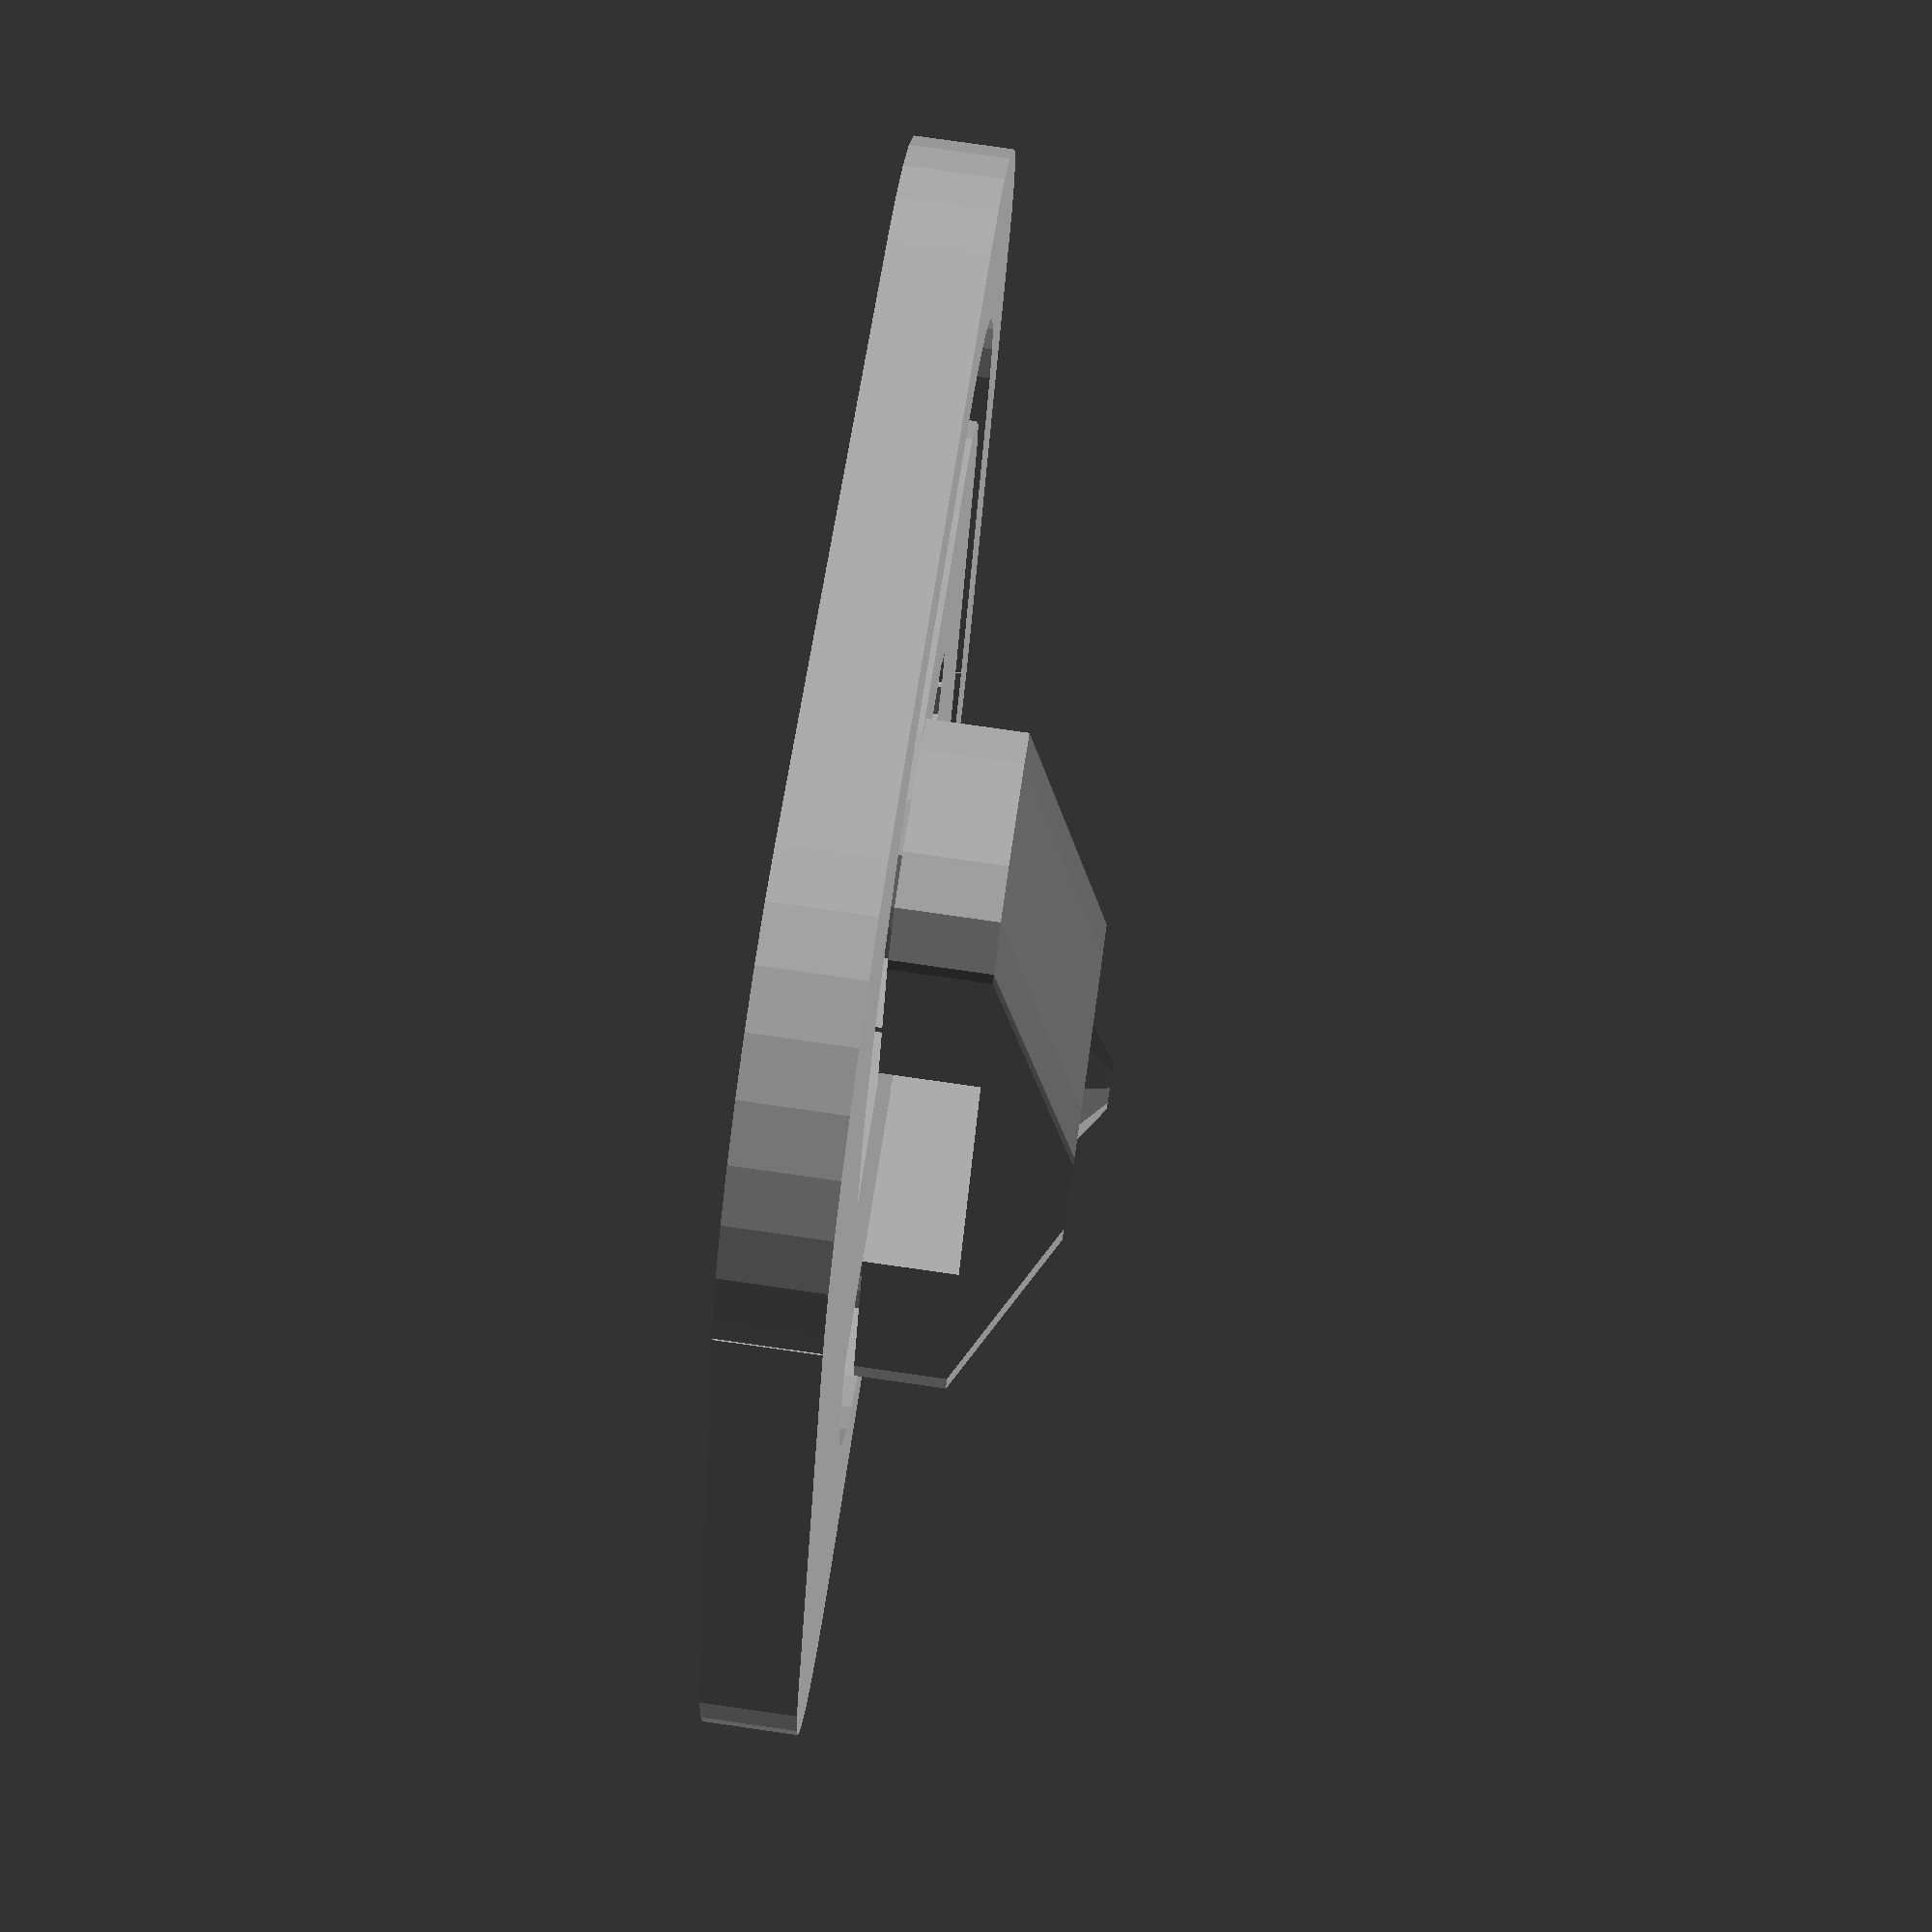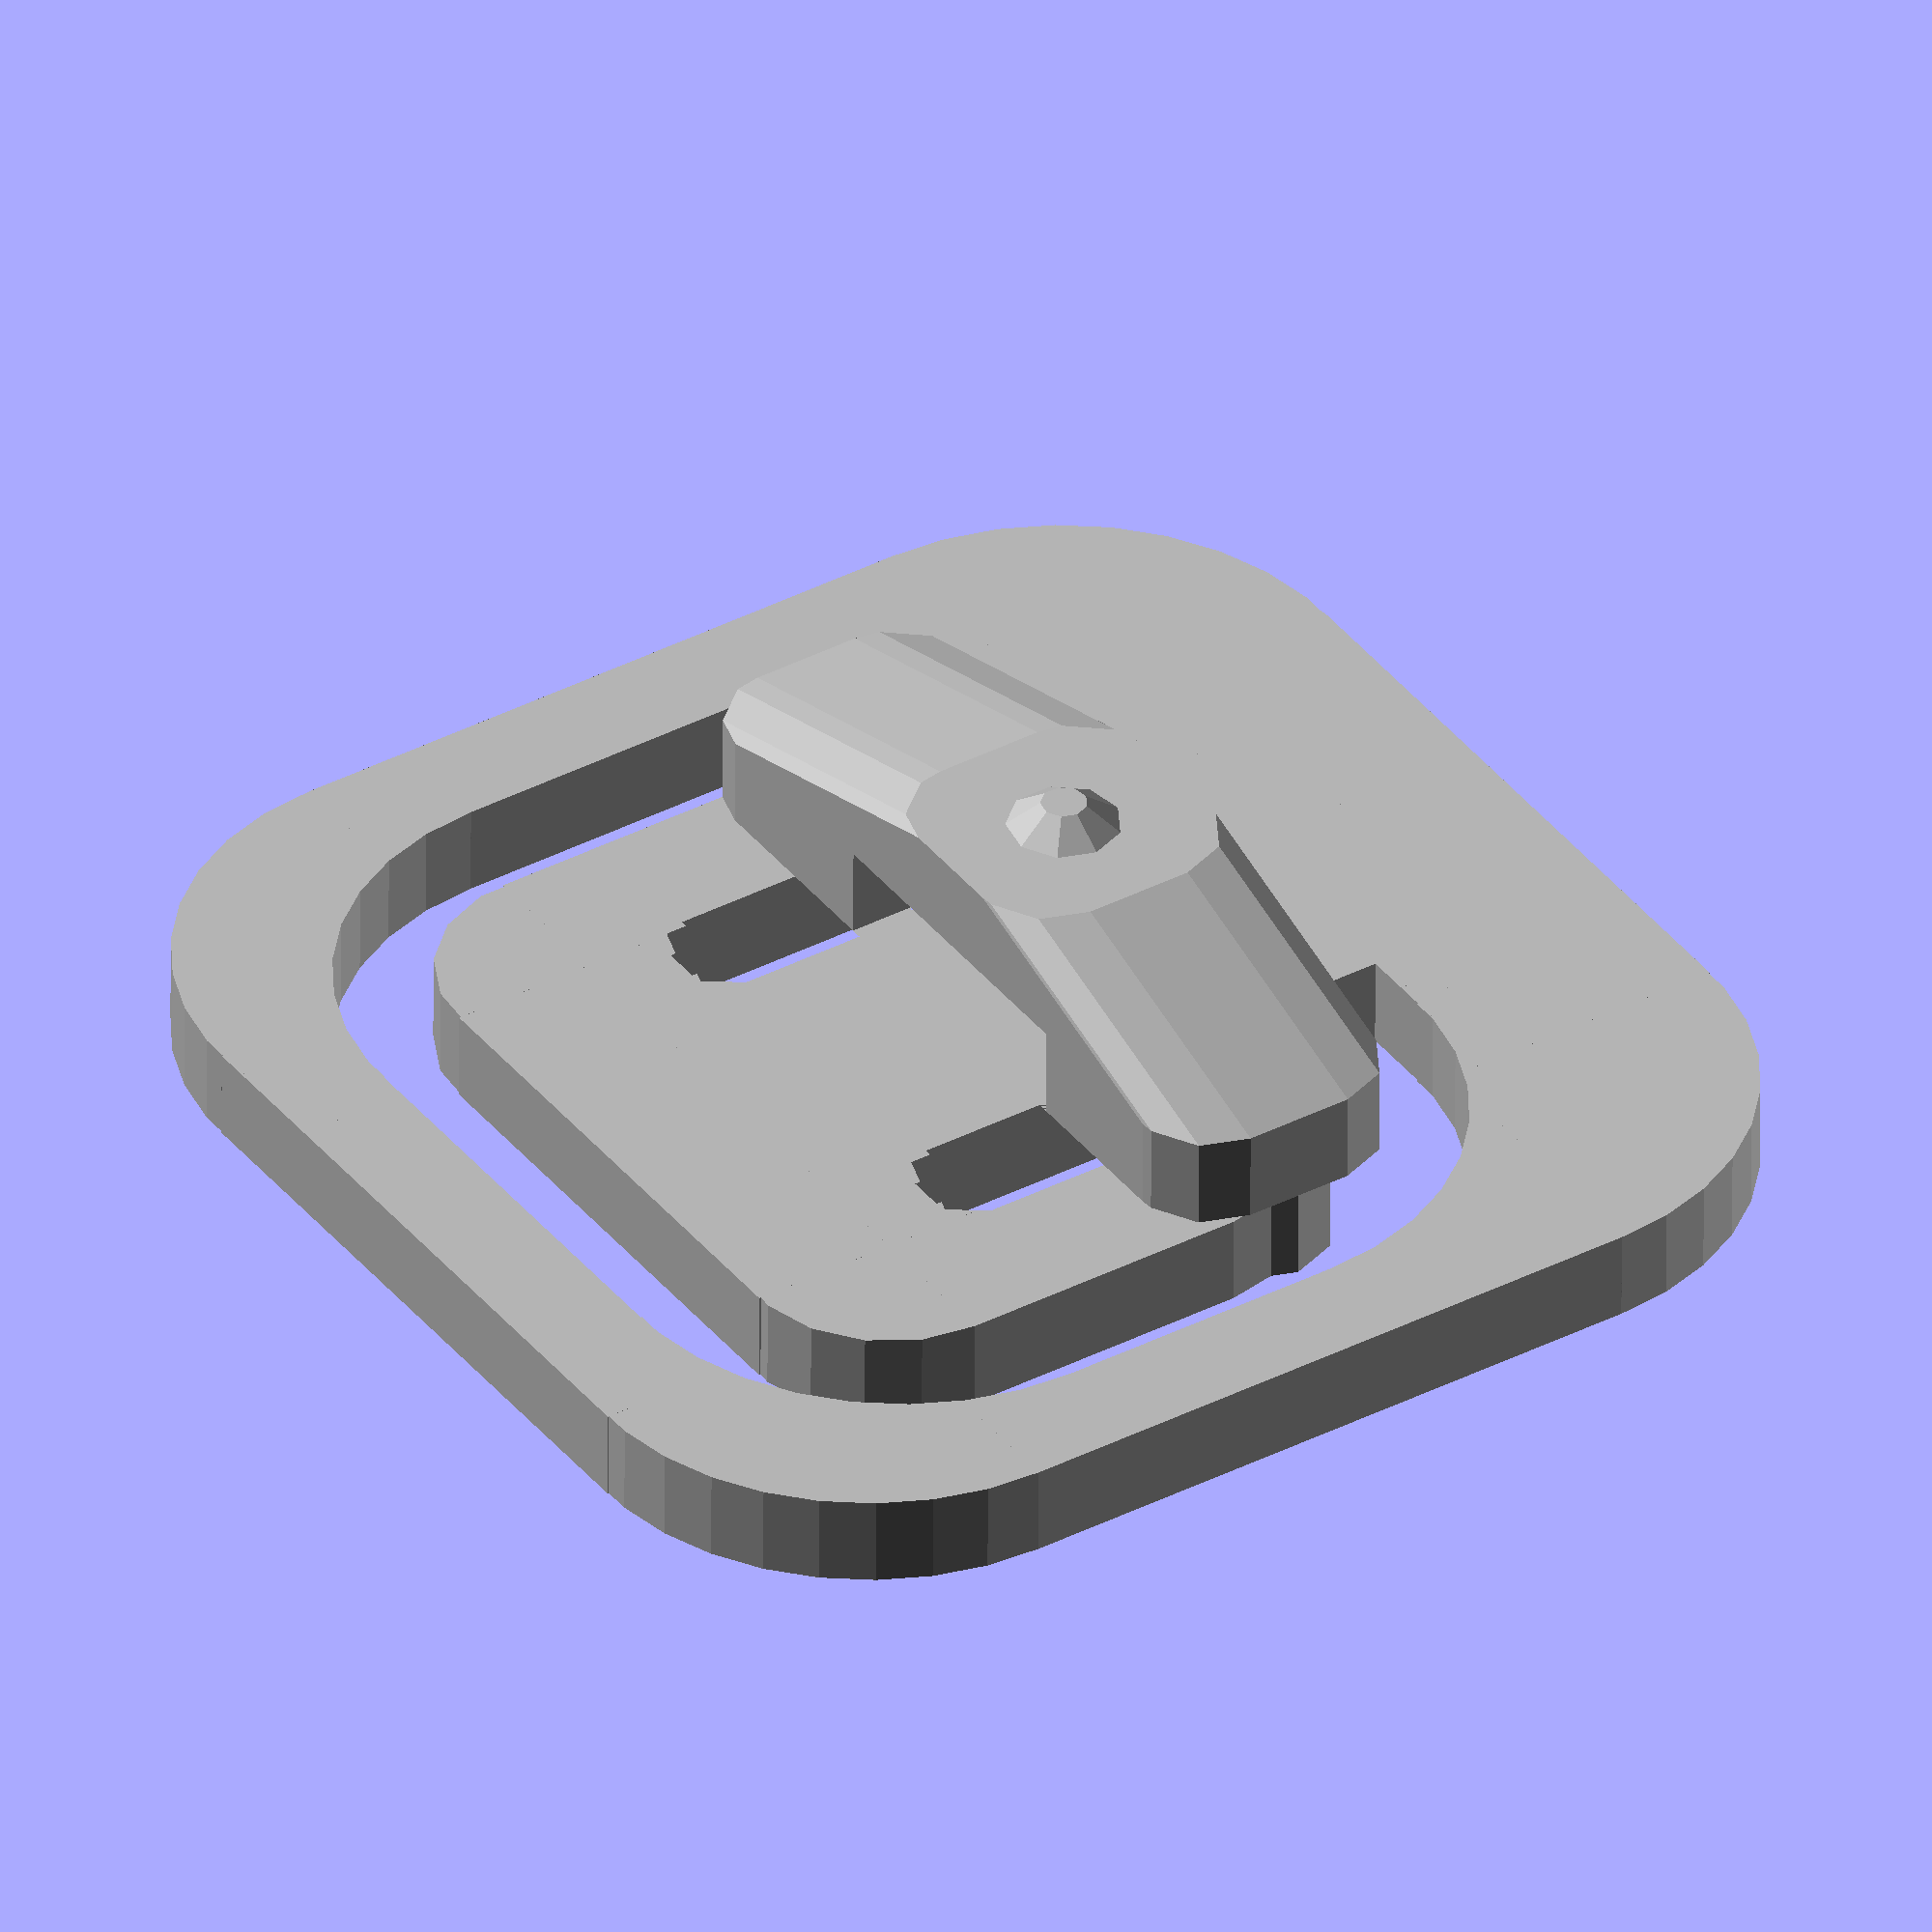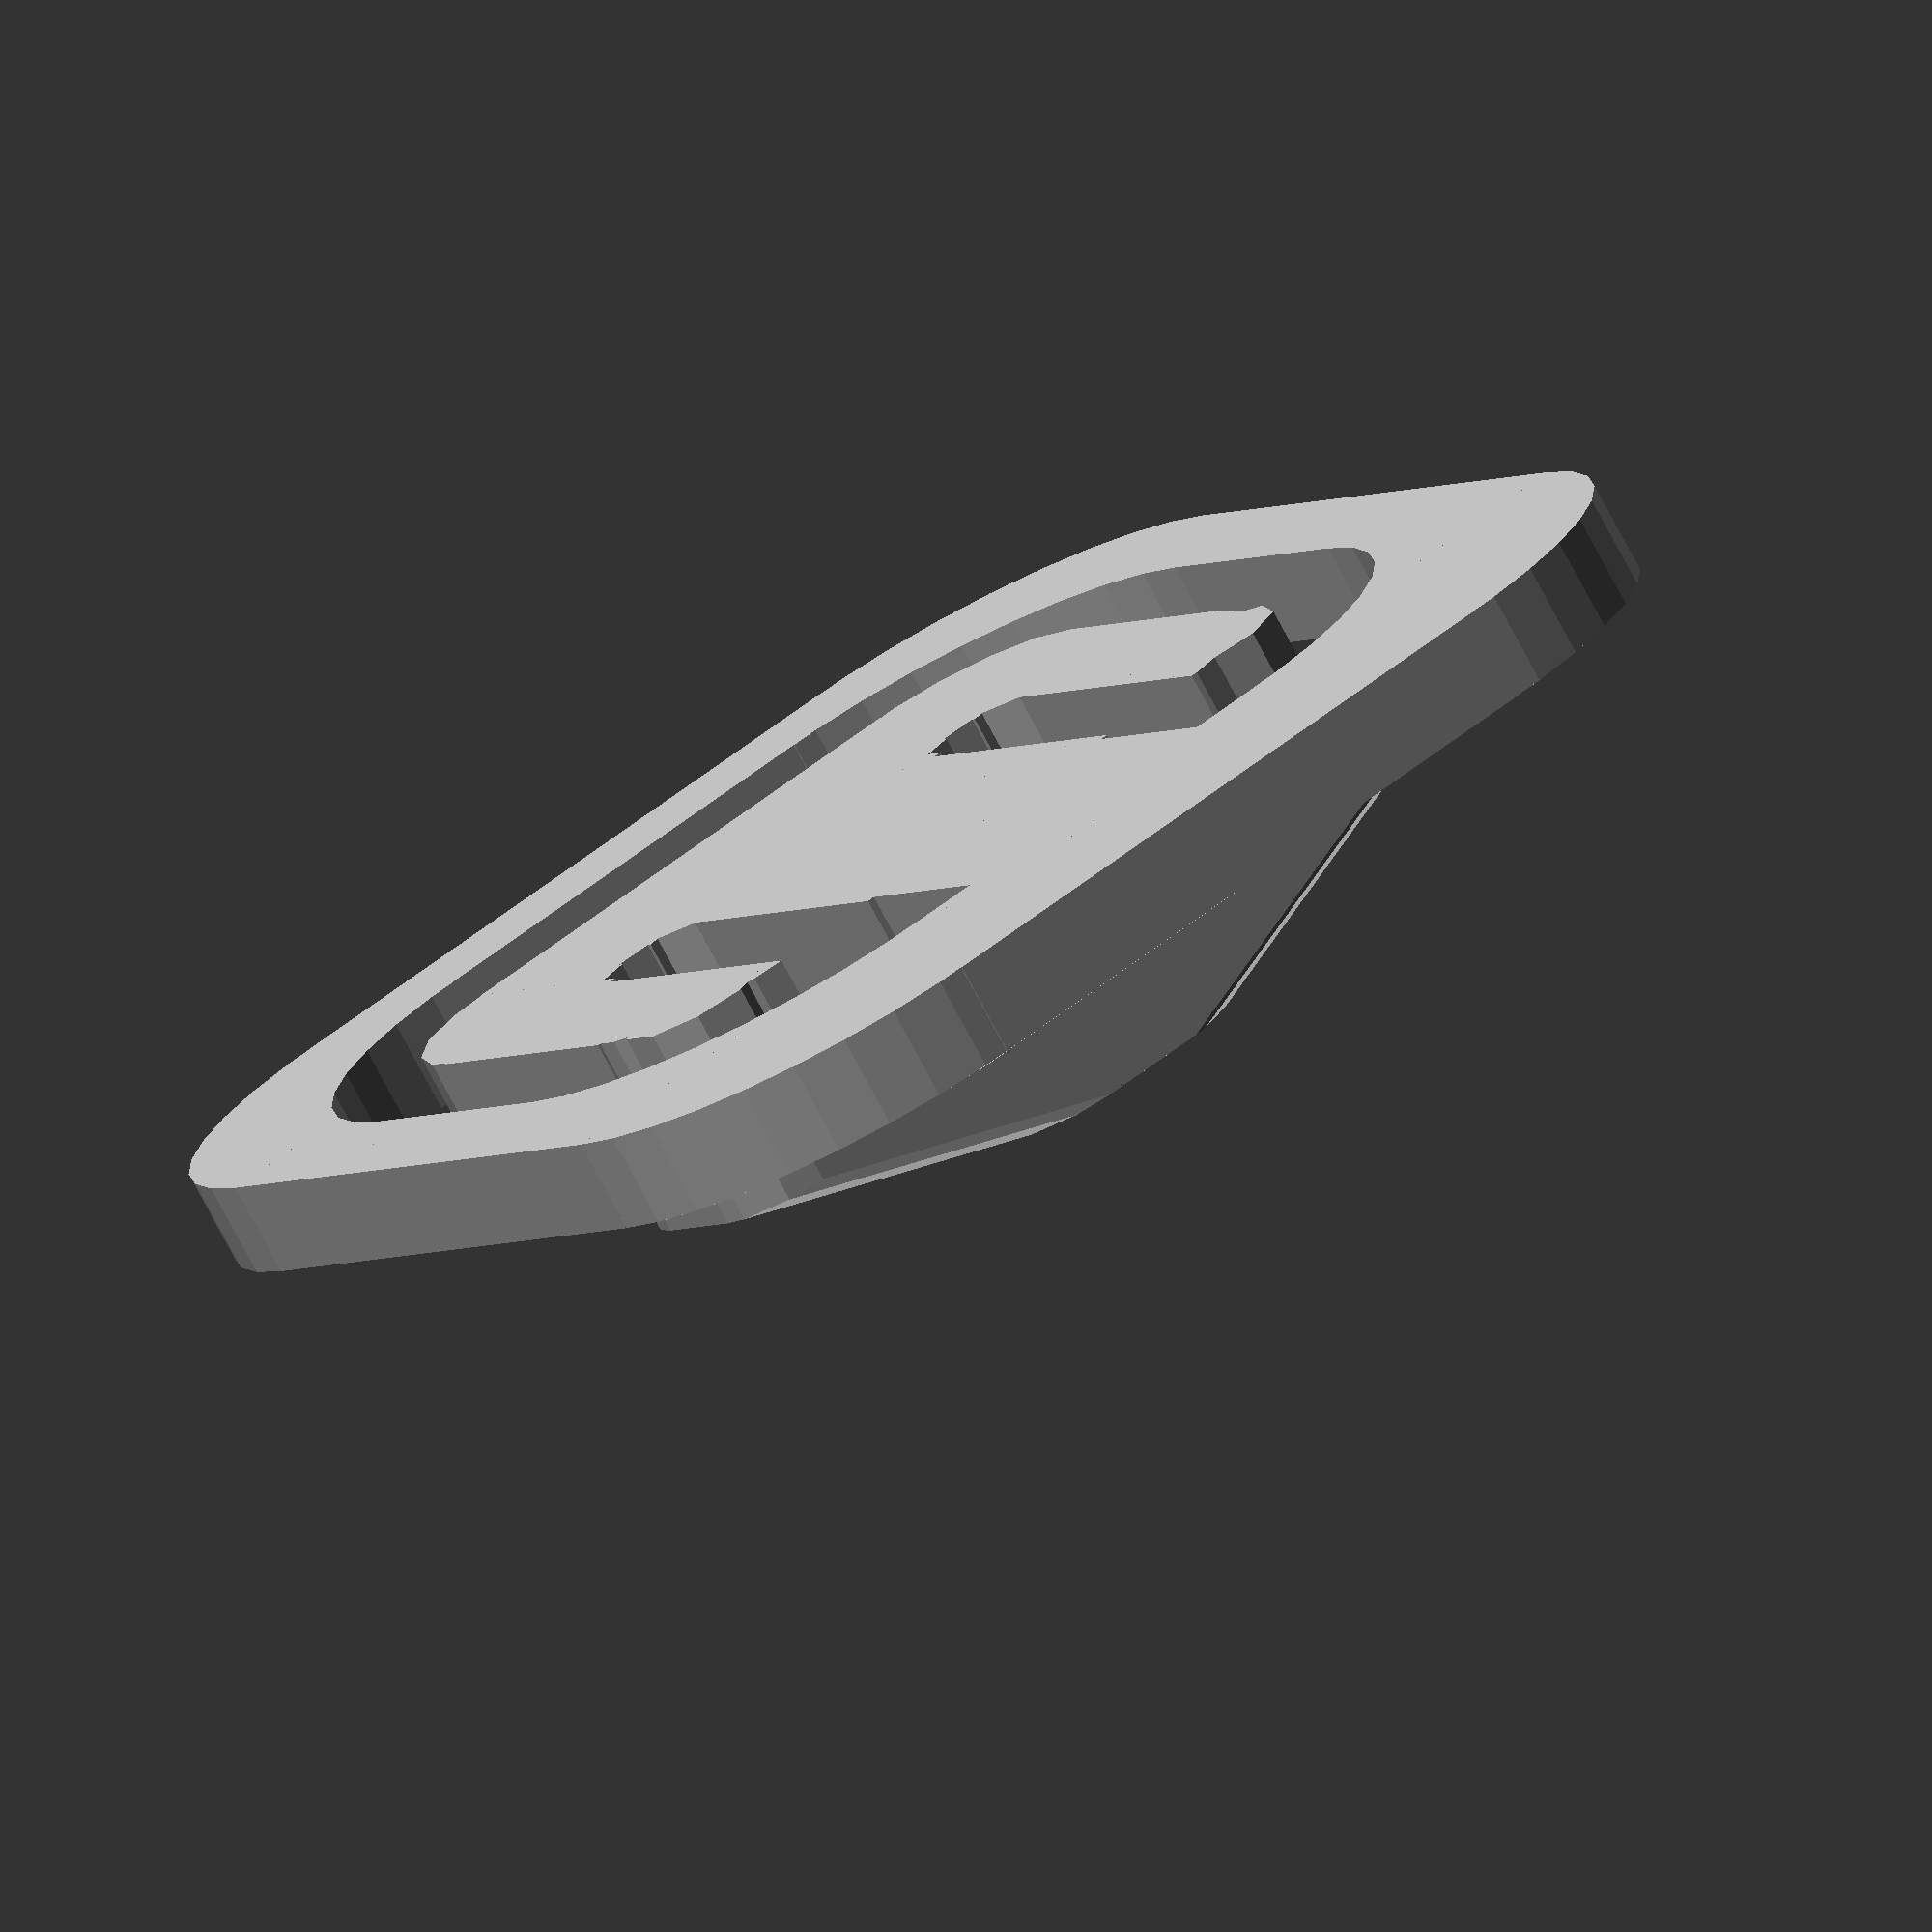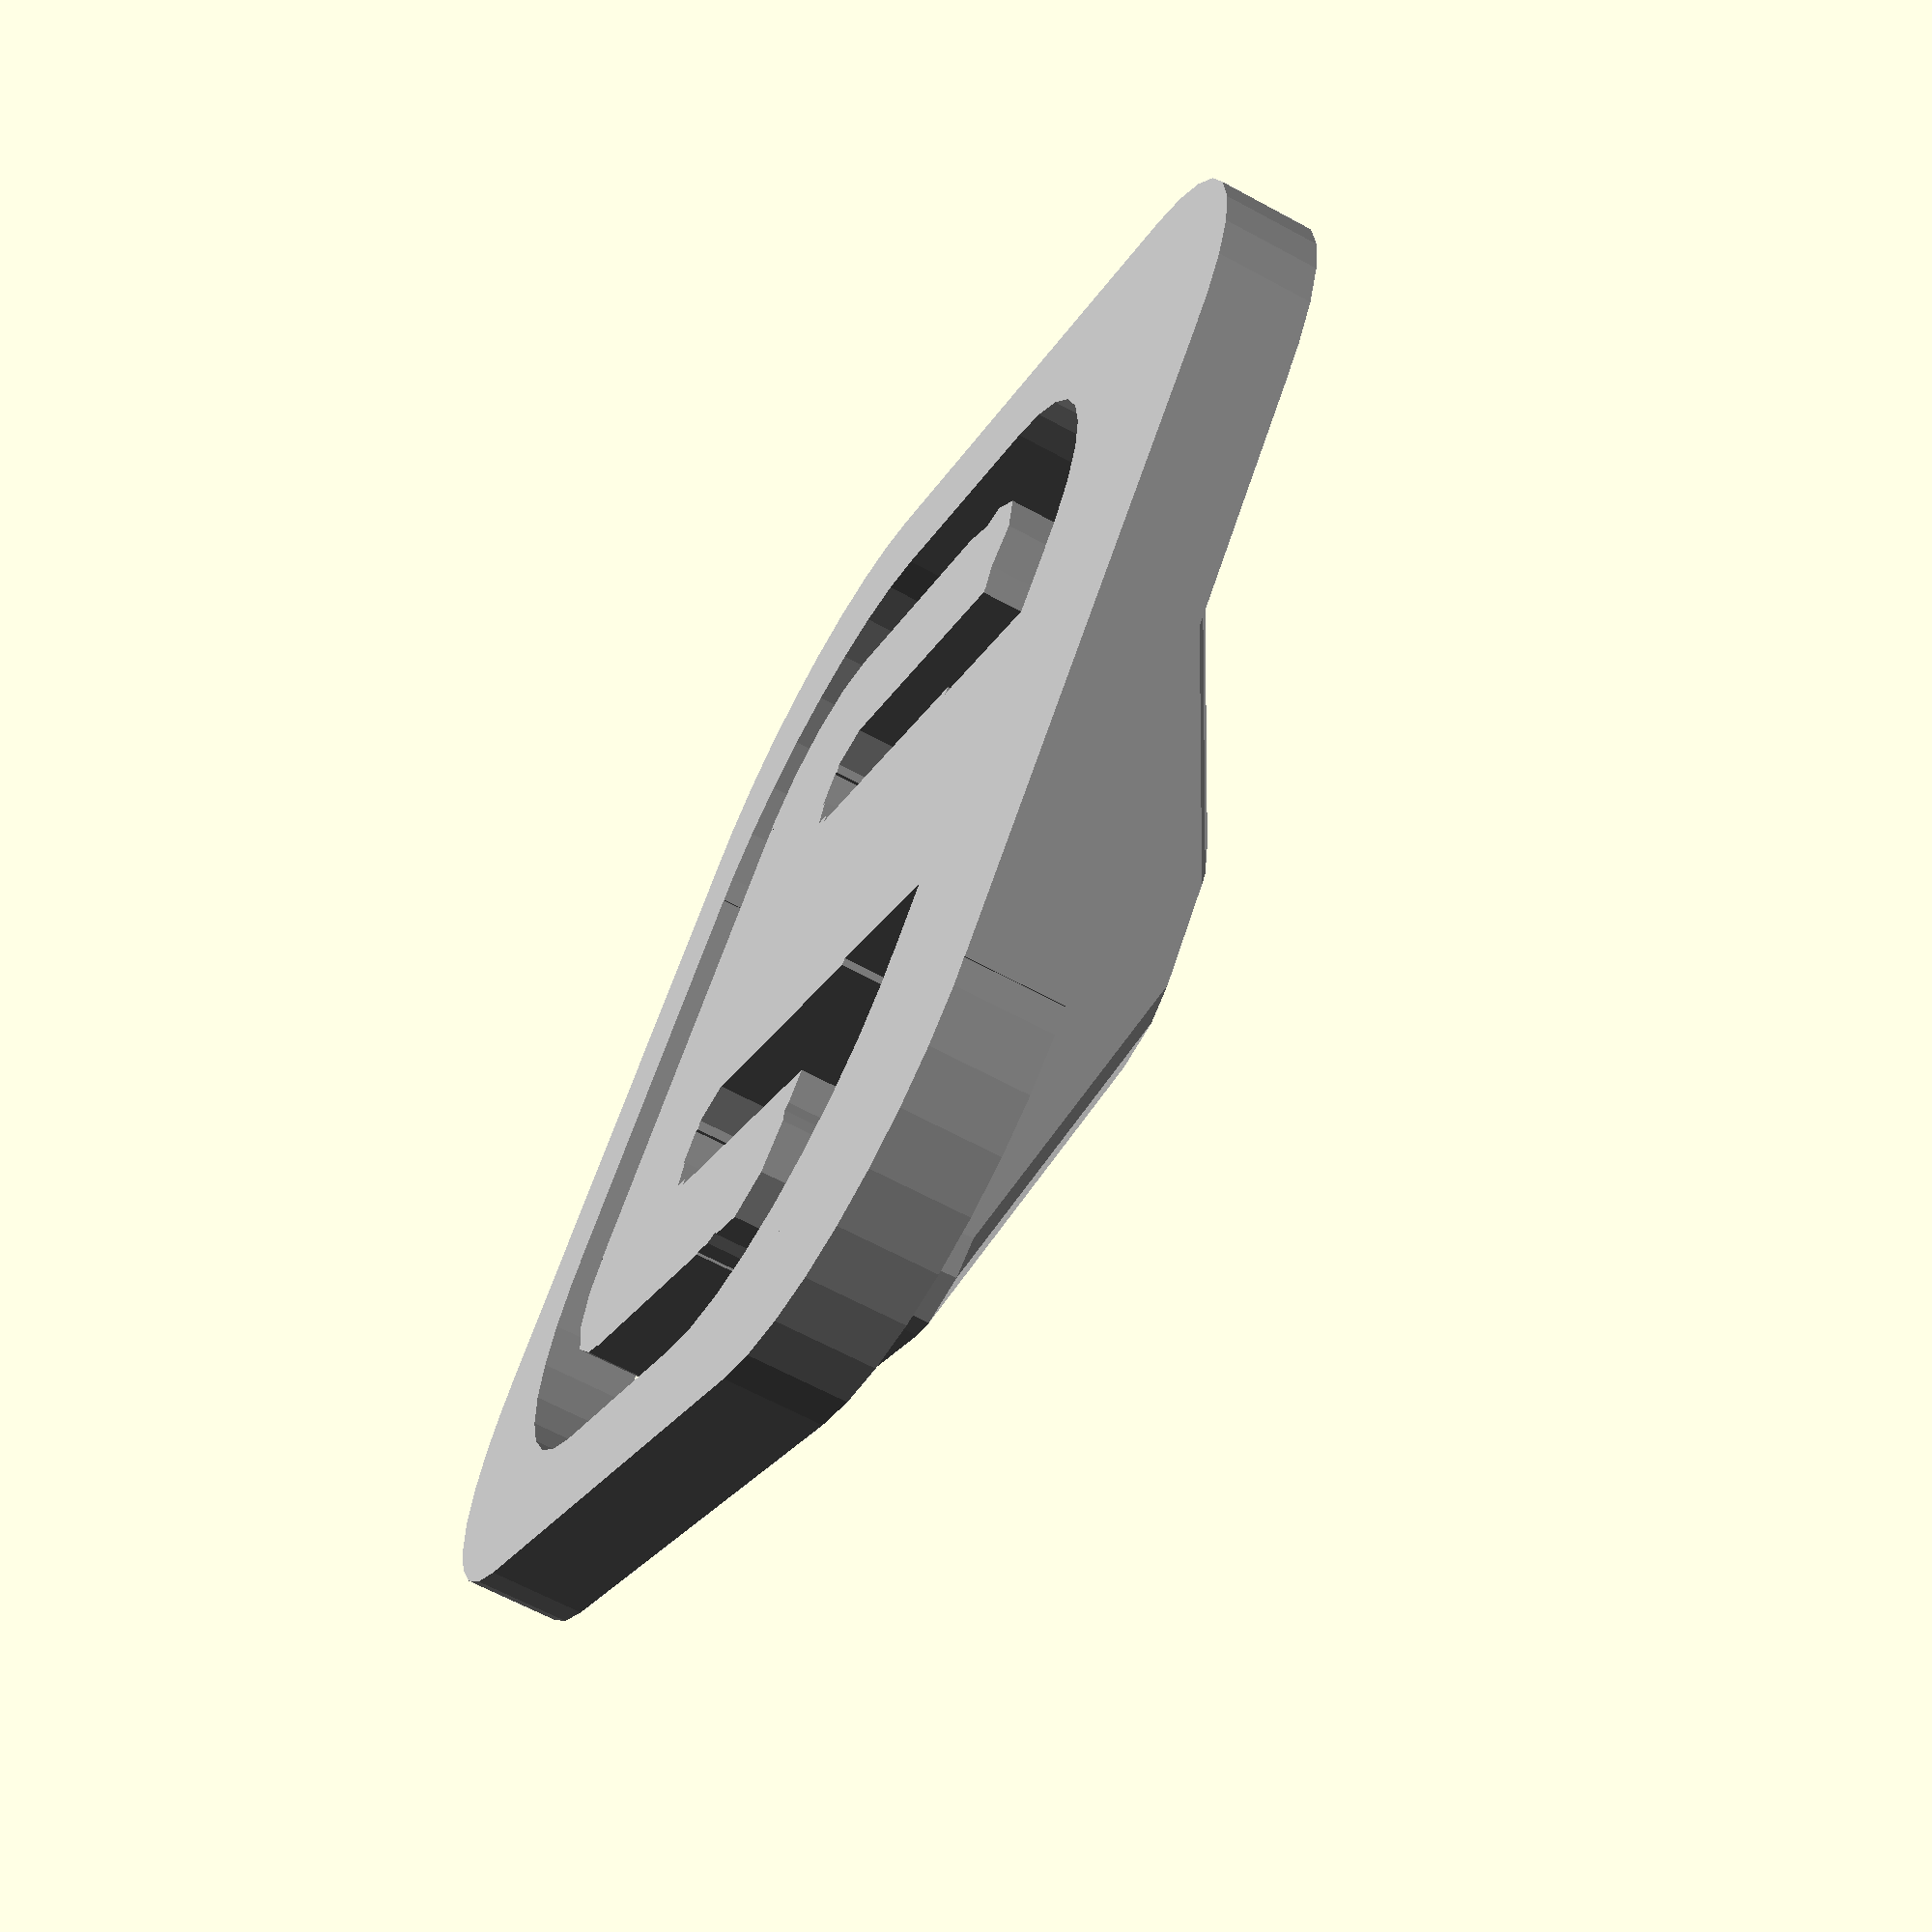
<openscad>
// Fine detail
//$fa = 0.5;
//$fs = 0.5;

// Coarse detail
$fa = 1.0;
$fs = 1.5;

sensor_width = 34;
sensor_thick = 2.5;
sensor_corner_radius = 8;

edge_width = 3;      // width of 3 sides
top_width = 7;     // width of 4 side

tongue_width = 8; // width of tongue running to U shape (also bottom of U)

u_total_width =  22; // width of outsides of U shape
u_height = 16;       // height of U shape
u_y_offset = 3;      // vertical offset of U shape
u_bar_width = 4;     // width of vertical bars of U shape
u_radius = 4;        // radius @ top of vertical bars of U shape

module rounded_square(x, y, z, corner_radius) {
  union()
  {
    radius_offset_x = x / 2 - corner_radius;
    radius_offset_y = y / 2 - corner_radius;

    // 4 corners from circles
    translate([radius_offset_x,radius_offset_y,0])           cylinder(r=corner_radius, h=z);
    translate([-1 * radius_offset_x,radius_offset_y,0])      cylinder(r=corner_radius, h=z);
    translate([radius_offset_x,-1 * radius_offset_y,0])      cylinder(r=corner_radius, h=z);
    translate([-1 * radius_offset_x,-1 *radius_offset_y,0])  cylinder(r=corner_radius, h=z);

    // fill in the middle with bars
    translate([0,0,(z/2)])  cube([x,2*radius_offset_y,z],center=true);
    translate([0,0,(z/2)])  cube([2*radius_offset_x, y,z],center=true);
  }
}

color([0.7,0.7,0.7])union()
{
    //edge ring
    difference()
    {
        rounded_square(sensor_width, sensor_width, sensor_thick, sensor_corner_radius);
    
        hole_x = sensor_width - 2 * edge_width;
        hole_y = sensor_width - edge_width - top_width;
        fudge_z = 1; // used to make subtractive area a little thicker
    
        translate([0,(top_width-edge_width)/2,fudge_z/-2]) rounded_square(hole_x, hole_y, sensor_thick+fudge_z , sensor_corner_radius);
    }
    
    // toungue
    offset_from_bottom = u_height + u_y_offset + edge_width;
    translate([0,-1*(sensor_width - offset_from_bottom)/2, sensor_thick/2]) cube([tongue_width, sensor_width - offset_from_bottom, sensor_thick], center=true);
    
    // U Shape
    difference()
    {
        union()
        {
            translate([0,(edge_width)]) rounded_square(u_total_width, u_height, sensor_thick , sensor_corner_radius/2);
            translate([9,-edge_width,0]) cylinder(r=2.0, h=sensor_thick);
            translate([-9,-edge_width,0]) cylinder(r=2.0, h=sensor_thick);
        }
        // just harcode these holes
        translate([5.7,-edge_width,-0.5]) rounded_square(3, 16, sensor_thick+1 , 1);
        translate([-5.7,-(edge_width),-0.5]) rounded_square(3, 16, sensor_thick+1 , 1);
    }
}

color([0.7,0.7,0.7]) union()
{
    difference()
    {
        hull()
        {
       
            translate([-9,-edge_width,0]) difference()
            {
                translate([0,0,-sensor_thick]) rounded_square(6, 7, sensor_thick , 2);
                translate([3.7,0,sensor_thick/-2]) cube([3, 7, sensor_thick+1] , center=true);
            }
            translate([8,-edge_width,0]) difference()
            {
                translate([0,0,-sensor_thick]) rounded_square(6, 7, sensor_thick , 2);
                translate([-2.5,0,sensor_thick/-2]) cube([3, 7, sensor_thick+1] , center=true);
            }
            translate([0,-edge_width,-2*sensor_thick]) rounded_square(7, 7, sensor_thick , 2);
        }
        translate([0,-edge_width,-0.5*sensor_thick]) cube([9,9,sensor_thick], center=true);
    }
    difference()
    {
        translate([0,-edge_width,-1.5*sensor_thick]) sphere(r=2, h=3);
        translate([0,-edge_width,-0.5*sensor_thick]) cube([9,9,sensor_thick], center=true);
    }
}

</openscad>
<views>
elev=279.0 azim=244.8 roll=98.1 proj=p view=solid
elev=52.0 azim=123.5 roll=179.7 proj=o view=solid
elev=256.5 azim=146.0 roll=152.0 proj=o view=solid
elev=245.1 azim=129.4 roll=118.6 proj=p view=wireframe
</views>
